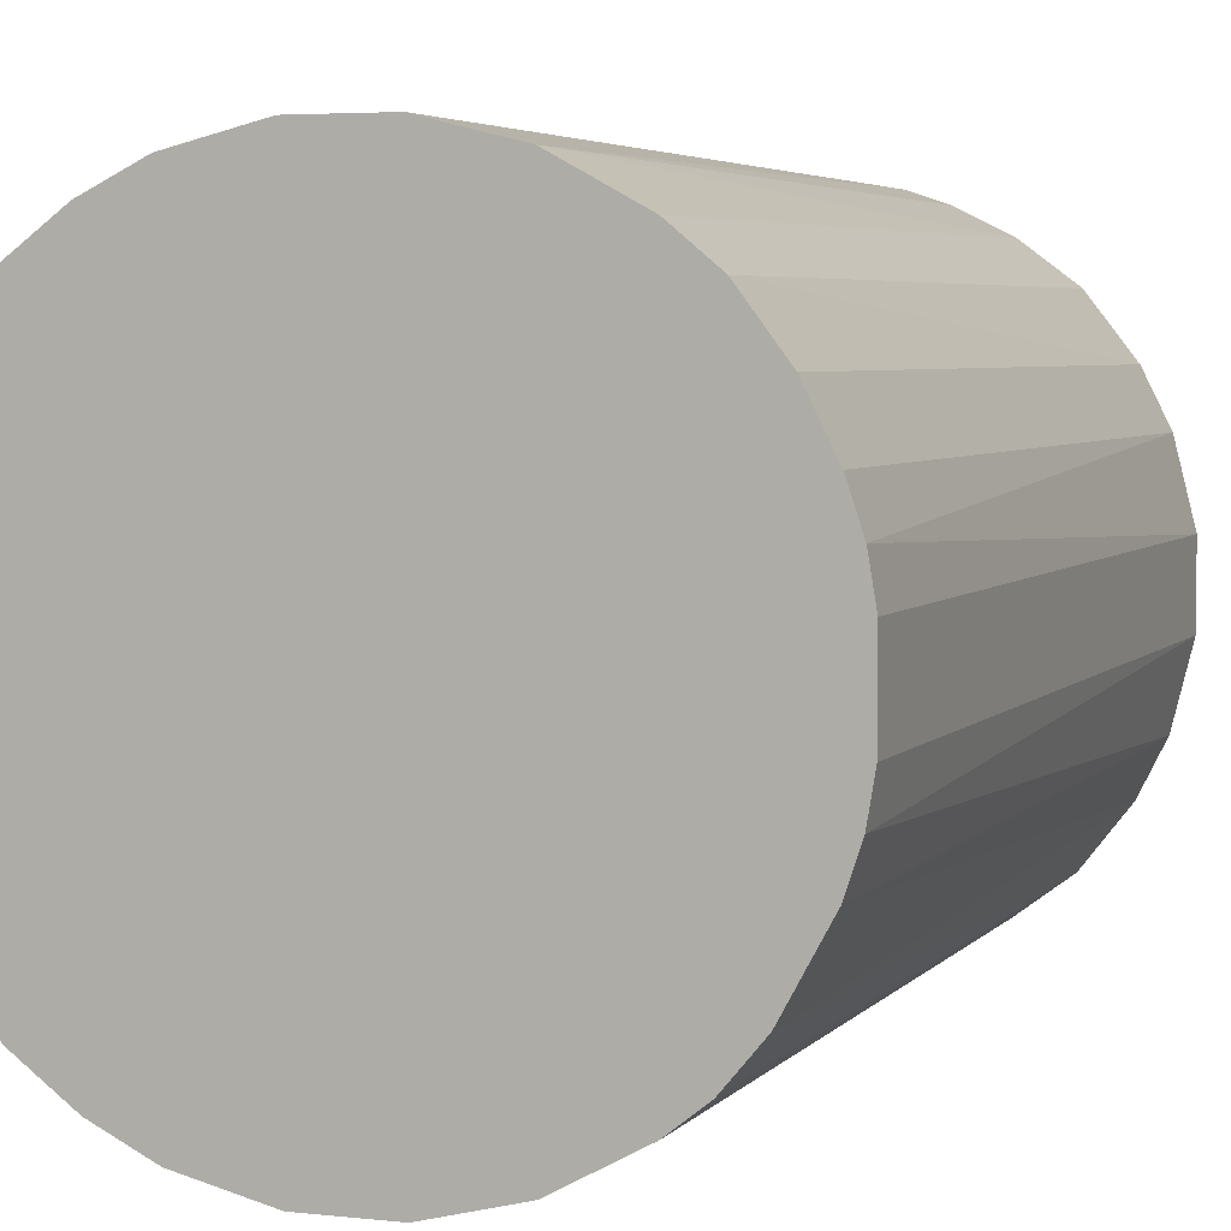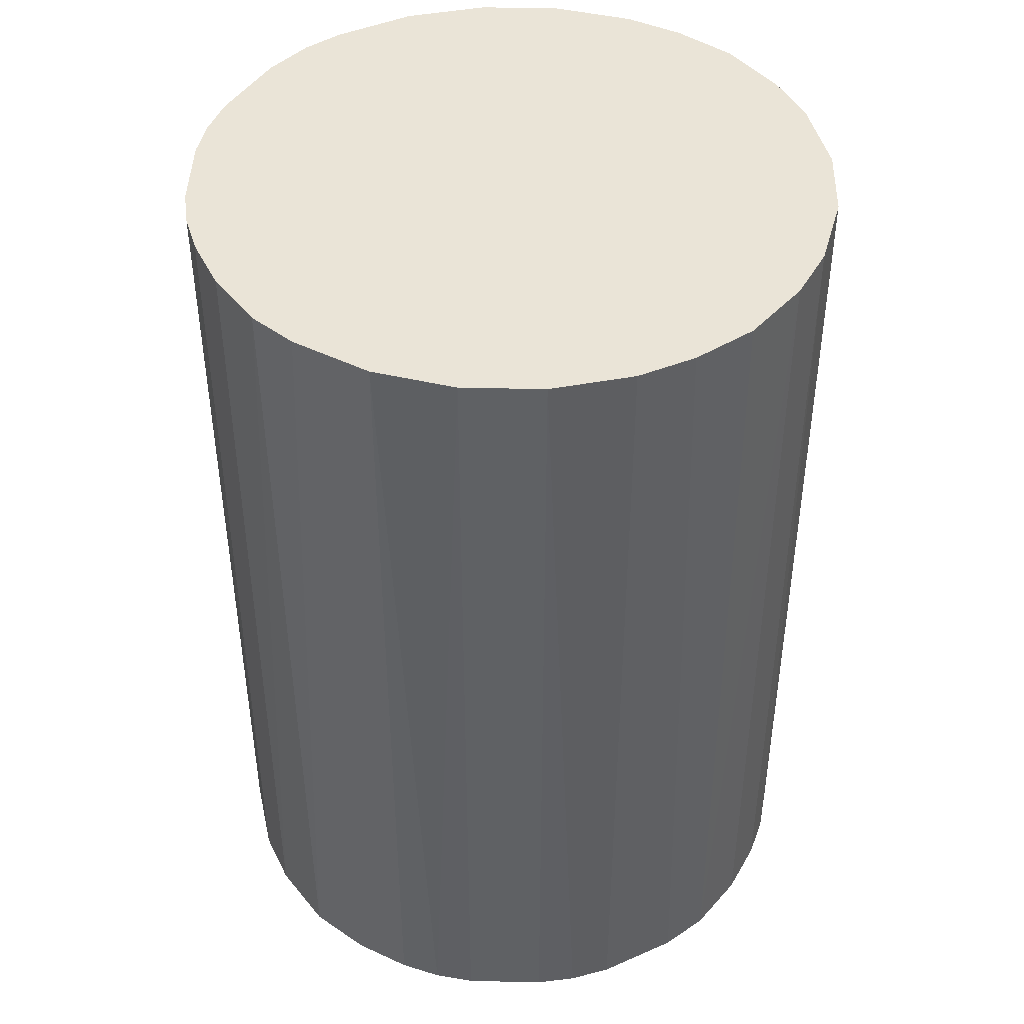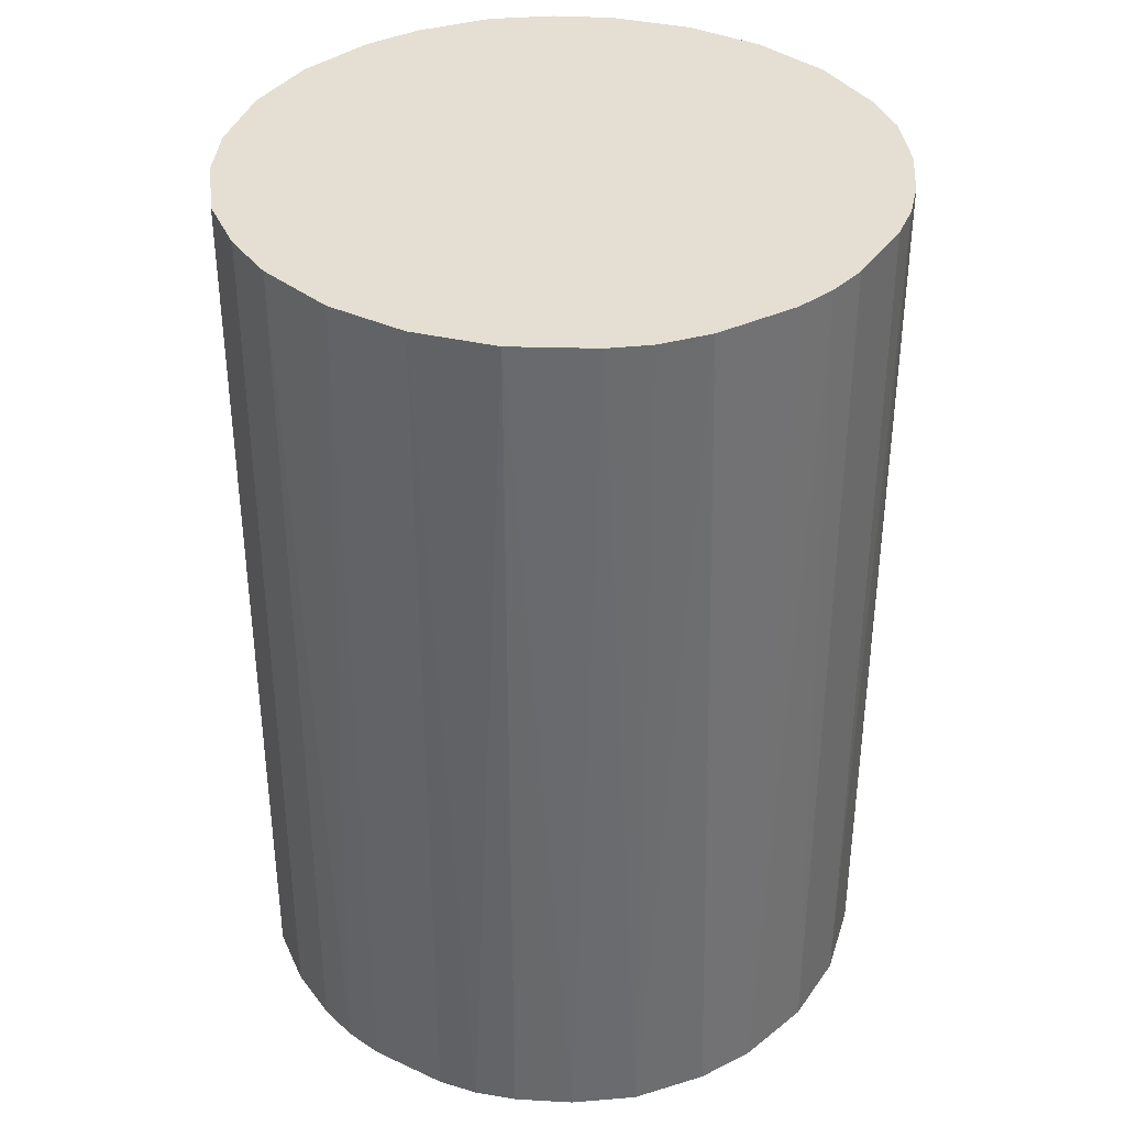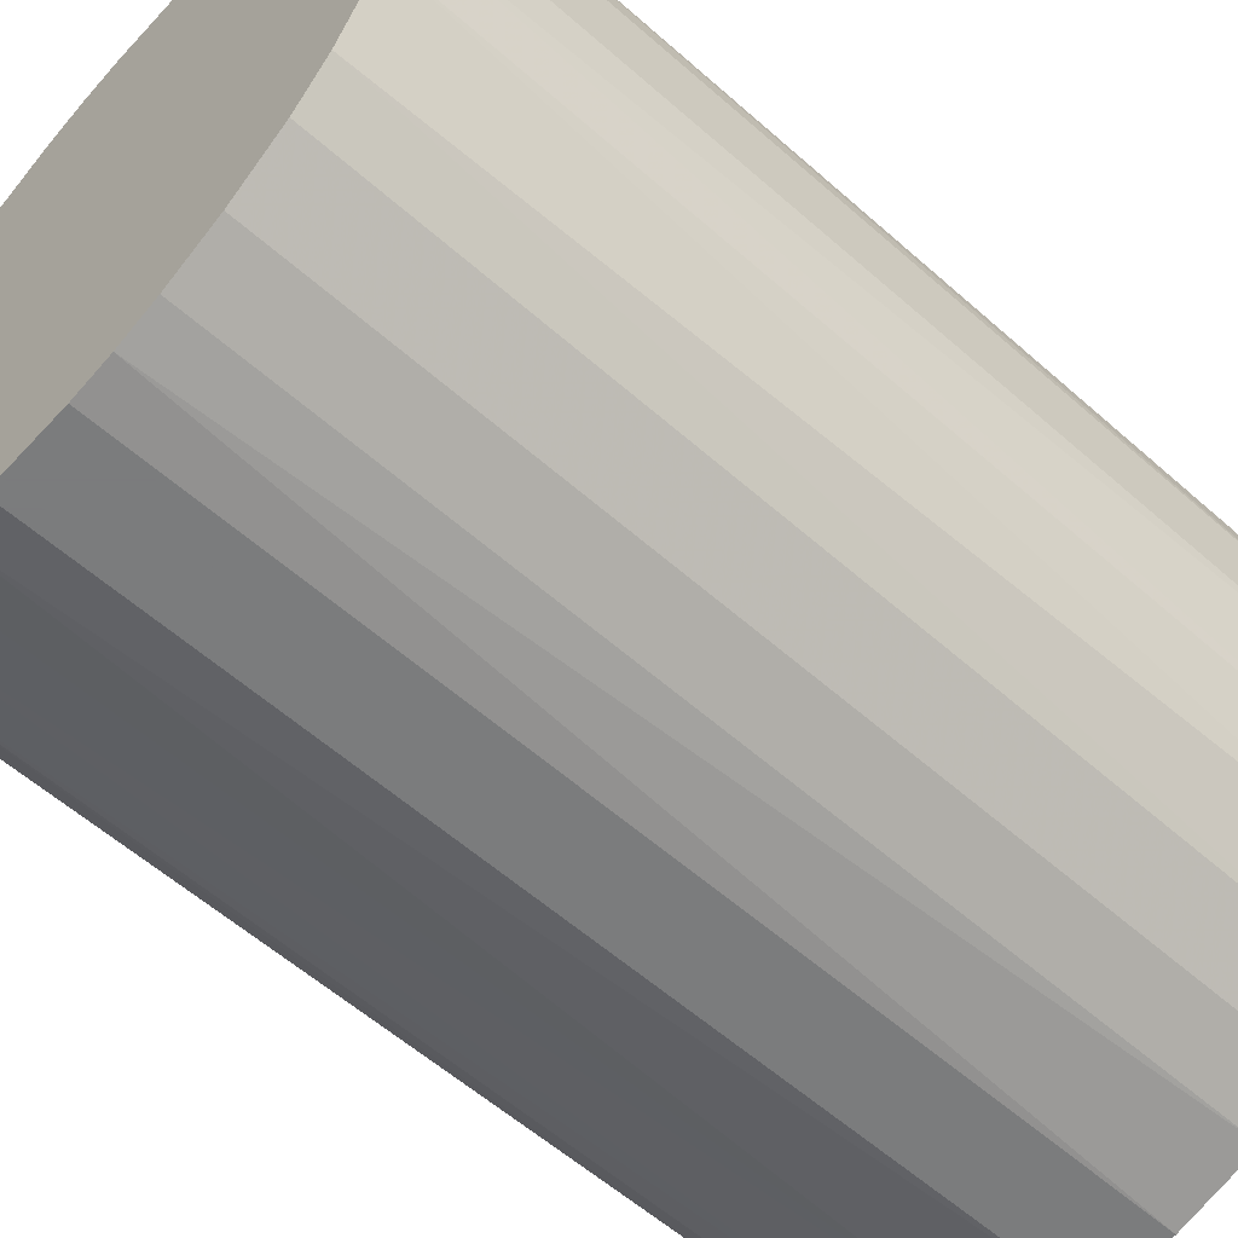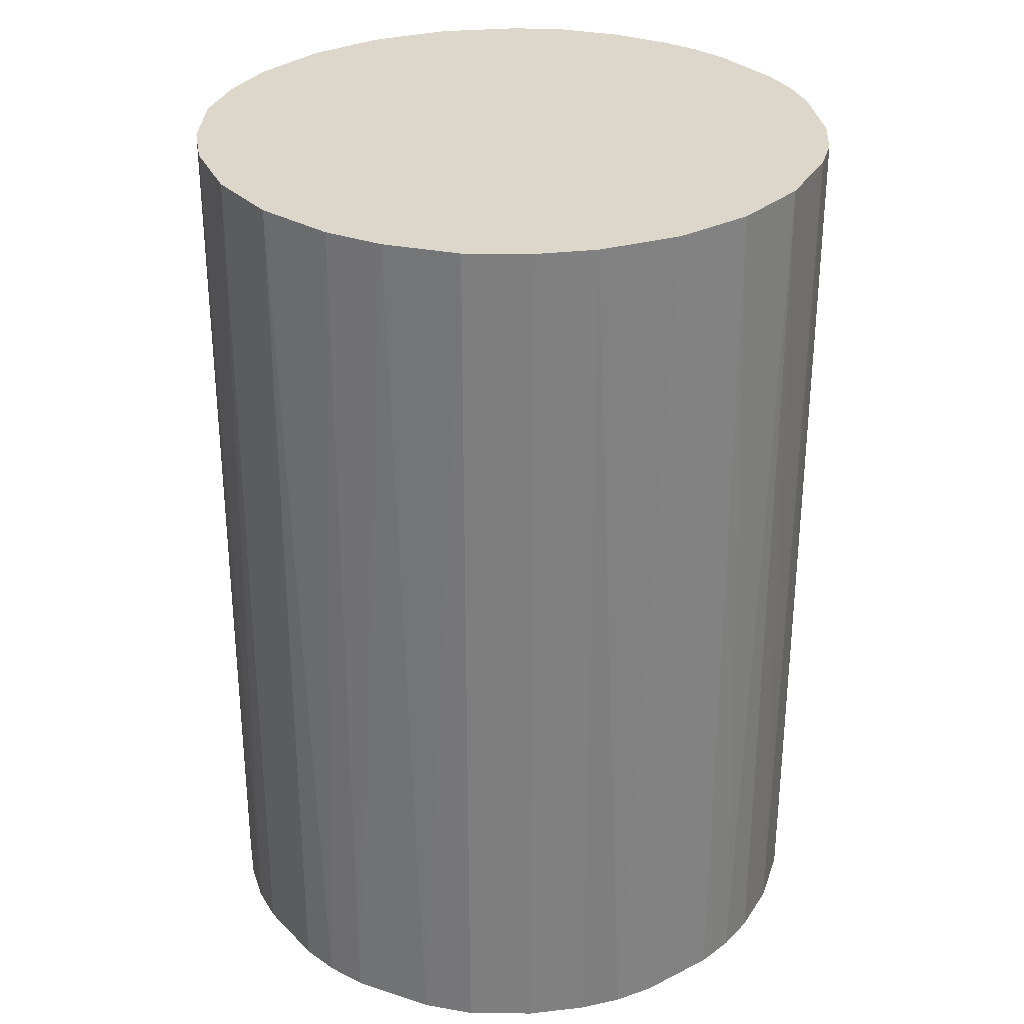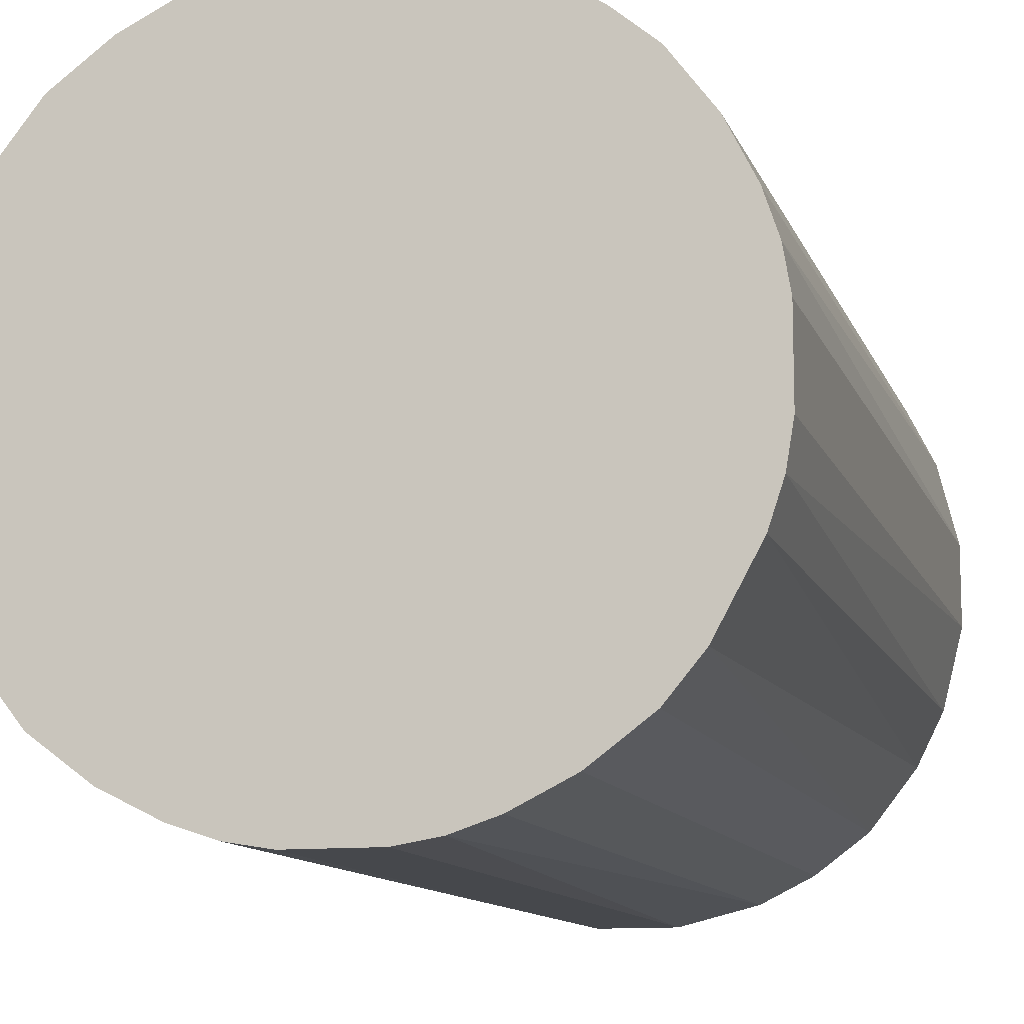
<metadata>
{"format":"obj","ext":"obj","renderer":"f3d","projection":"perspective","resolution":1024,"background":"white","views":[{"elev":4.3,"azim":20.0,"up":"+Y"},{"elev":43.9,"azim":-178.5,"up":"+Z"},{"elev":36.9,"azim":30.7,"up":"+Z"},{"elev":-58.6,"azim":-132.3,"up":"+Y"},{"elev":30.4,"azim":-36.0,"up":"+Z"},{"elev":-11.4,"azim":-164.7,"up":"+Y"}]}
</metadata>
<code>
o convex_0
v -0.03005 -0.007668 -0.04412
v 0.03069 0.003833 0.04412
v 0.03005 0.007667 0.04412
v 0.03069 0.003833 -0.04412
v -0.007668 0.03005 -0.04412
v -0.02622 0.01662 0.04412
v -0.003834 -0.03069 0.04412
v 0.01151 -0.02877 -0.04412
v 0.01151 0.02877 0.04412
v 0.02494 -0.01854 0.04412
v -0.02877 -0.01151 0.04412
v -0.01662 -0.02621 -0.04412
v 0.02174 0.02238 -0.04412
v -0.02622 0.01662 -0.04412
v -0.01151 0.02877 0.04412
v 0.02877 -0.01151 -0.04412
v -0.03069 0.003833 0.04412
v -0.02174 -0.02238 0.04412
v 0.01151 -0.02877 0.04412
v 0.003833 0.03069 -0.04412
v 0.02238 0.02174 0.04412
v -0.003834 -0.03069 -0.04412
v 0.02174 -0.02238 -0.04412
v -0.01854 0.02493 -0.04412
v -0.02494 -0.01854 -0.04412
v -0.03005 0.007667 -0.04412
v 0.03005 -0.007668 0.04412
v -0.003834 0.03069 0.04412
v 0.02622 0.01662 -0.04412
v -0.01151 -0.02877 0.04412
v -0.02174 0.02238 0.04412
v 0.01662 0.02621 -0.04412
v 0.003833 -0.03069 0.04412
v 0.01854 -0.02493 0.04412
v 0.03069 -0.003834 -0.04412
v 0.02622 0.01662 0.04412
v 0.003833 0.03069 0.04412
v -0.03069 -0.003834 0.04412
v -0.03069 -0.003834 -0.04412
v 0.003833 -0.03069 -0.04412
v -0.02877 0.01151 0.04412
v 0.02877 0.01151 -0.04412
v -0.007668 -0.03005 -0.04412
v 0.007667 0.03005 -0.04412
v 0.01854 0.02493 0.04412
v -0.02238 0.02174 -0.04412
v -0.02622 -0.01662 0.04412
v 0.02622 -0.01662 -0.04412
v 0.01662 -0.02621 -0.04412
v -0.02174 -0.02238 -0.04412
v -0.02877 -0.01151 -0.04412
v 0.02877 -0.01151 0.04412
v -0.01662 0.02621 0.04412
v -0.01151 0.02877 -0.04412
v -0.01662 -0.02621 0.04412
v -0.003834 0.03069 -0.04412
v 0.03069 -0.003834 0.04412
v -0.03069 0.003833 -0.04412
v 0.007667 -0.03005 -0.04412
v 0.02174 -0.02238 0.04412
v -0.01151 -0.02877 -0.04412
v 0.01151 0.02877 -0.04412
v 0.02877 0.01151 0.04412
v -0.02877 0.01151 -0.04412
f 26 41 64
f 3 2 4
f 4 1 5
f 2 3 6
f 2 6 7
f 1 4 8
f 6 3 9
f 2 7 10
f 7 6 11
f 1 8 12
f 4 5 13
f 5 1 14
f 6 9 15
f 8 4 16
f 11 6 17
f 7 11 18
f 10 7 19
f 13 5 20
f 9 3 21
f 12 8 22
f 8 16 23
f 5 14 24
f 1 12 25
f 14 1 26
f 2 10 27
f 5 15 28
f 15 9 28
f 4 13 29
f 13 21 29
f 7 18 30
f 6 15 31
f 13 20 32
f 19 7 33
f 7 22 33
f 10 19 34
f 4 2 35
f 16 4 35
f 27 16 35
f 21 3 36
f 29 21 36
f 28 9 37
f 20 28 37
f 1 11 38
f 11 17 38
f 38 17 39
f 26 1 39
f 1 38 39
f 22 8 40
f 33 22 40
f 6 14 41
f 17 6 41
f 26 17 41
f 3 4 42
f 4 29 42
f 29 36 42
f 22 7 43
f 12 22 43
f 7 30 43
f 32 20 44
f 37 9 44
f 20 37 44
f 9 21 45
f 21 13 45
f 13 32 45
f 32 9 45
f 14 6 46
f 24 14 46
f 6 31 46
f 31 24 46
f 18 11 47
f 25 18 47
f 23 16 48
f 10 23 48
f 19 8 49
f 8 23 49
f 34 19 49
f 23 34 49
f 12 18 50
f 25 12 50
f 18 25 50
f 11 1 51
f 1 25 51
f 47 11 51
f 25 47 51
f 27 10 52
f 16 27 52
f 10 48 52
f 48 16 52
f 31 15 53
f 24 31 53
f 15 5 54
f 5 24 54
f 53 15 54
f 24 53 54
f 18 12 55
f 30 18 55
f 12 30 55
f 20 5 56
f 5 28 56
f 28 20 56
f 2 27 57
f 35 2 57
f 27 35 57
f 17 26 58
f 39 17 58
f 26 39 58
f 8 19 59
f 19 33 59
f 40 8 59
f 33 40 59
f 23 10 60
f 10 34 60
f 34 23 60
f 30 12 61
f 12 43 61
f 43 30 61
f 9 32 62
f 32 44 62
f 44 9 62
f 36 3 63
f 3 42 63
f 42 36 63
f 14 26 64
f 41 14 64

</code>
